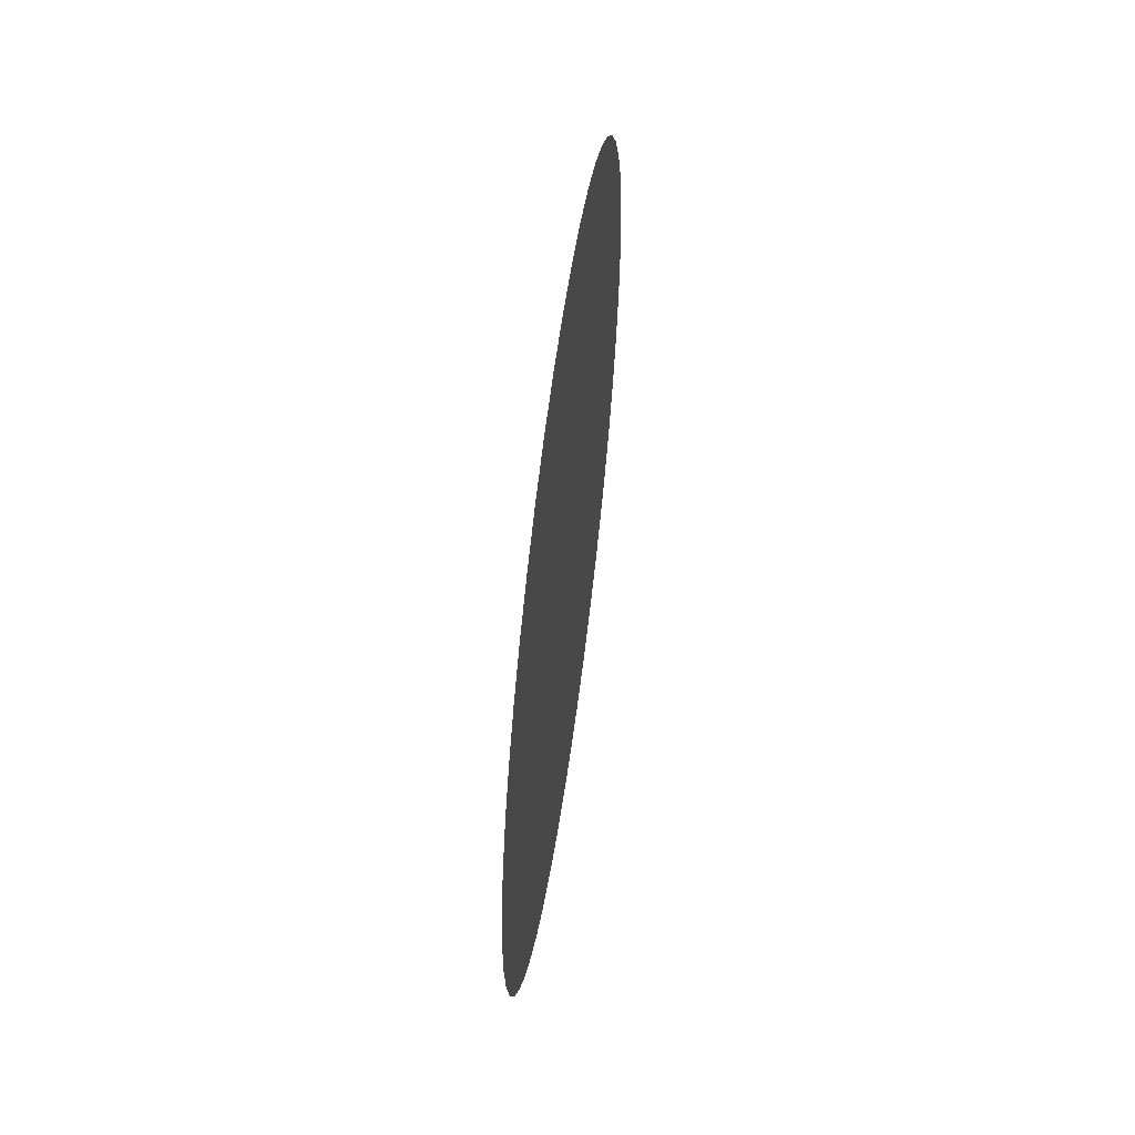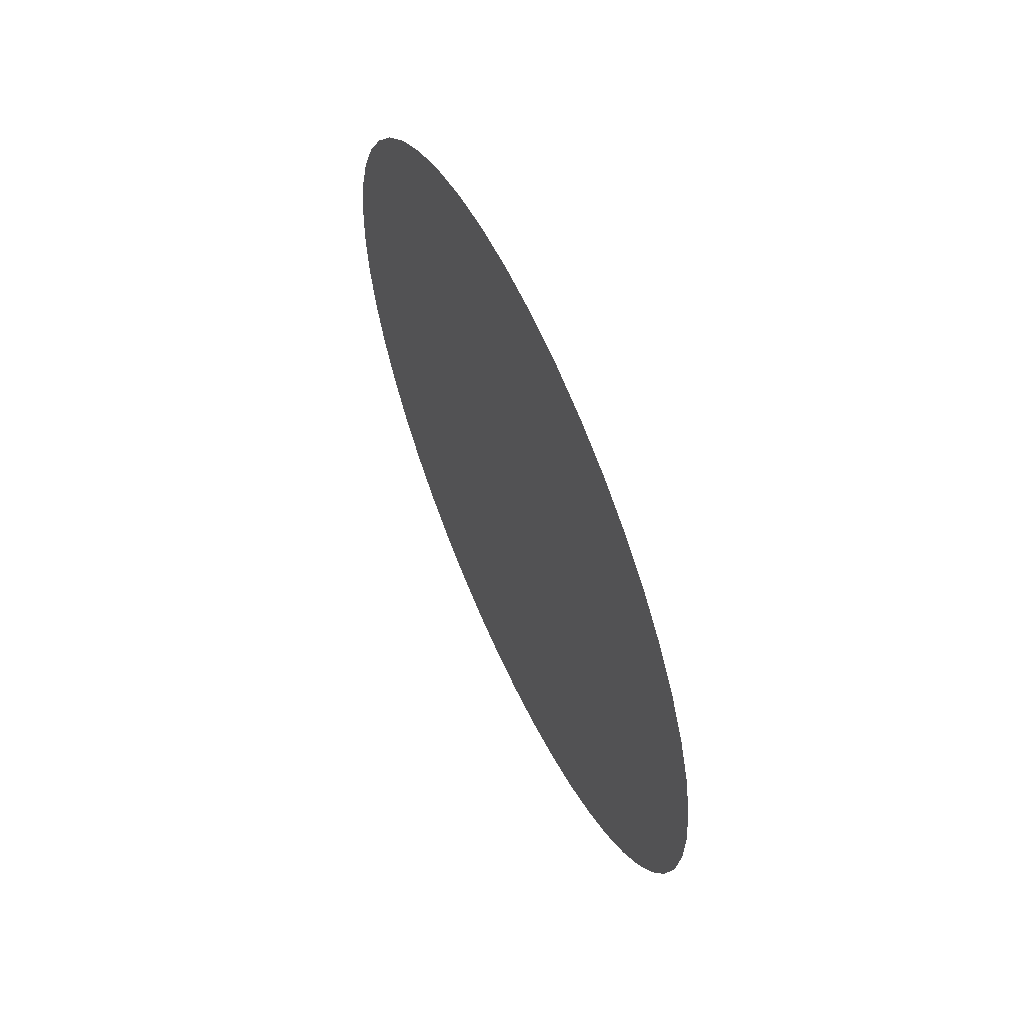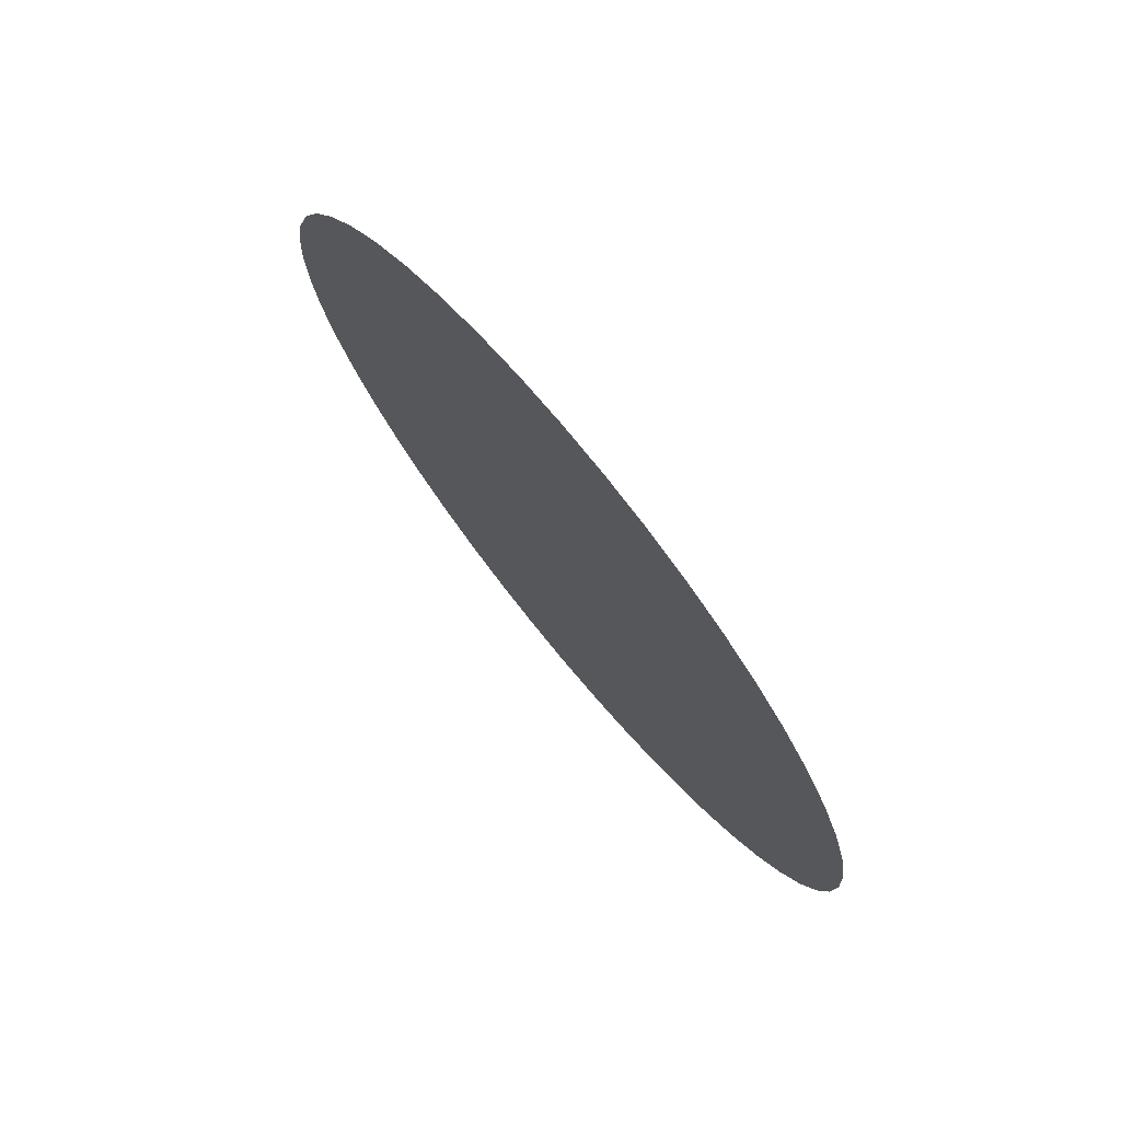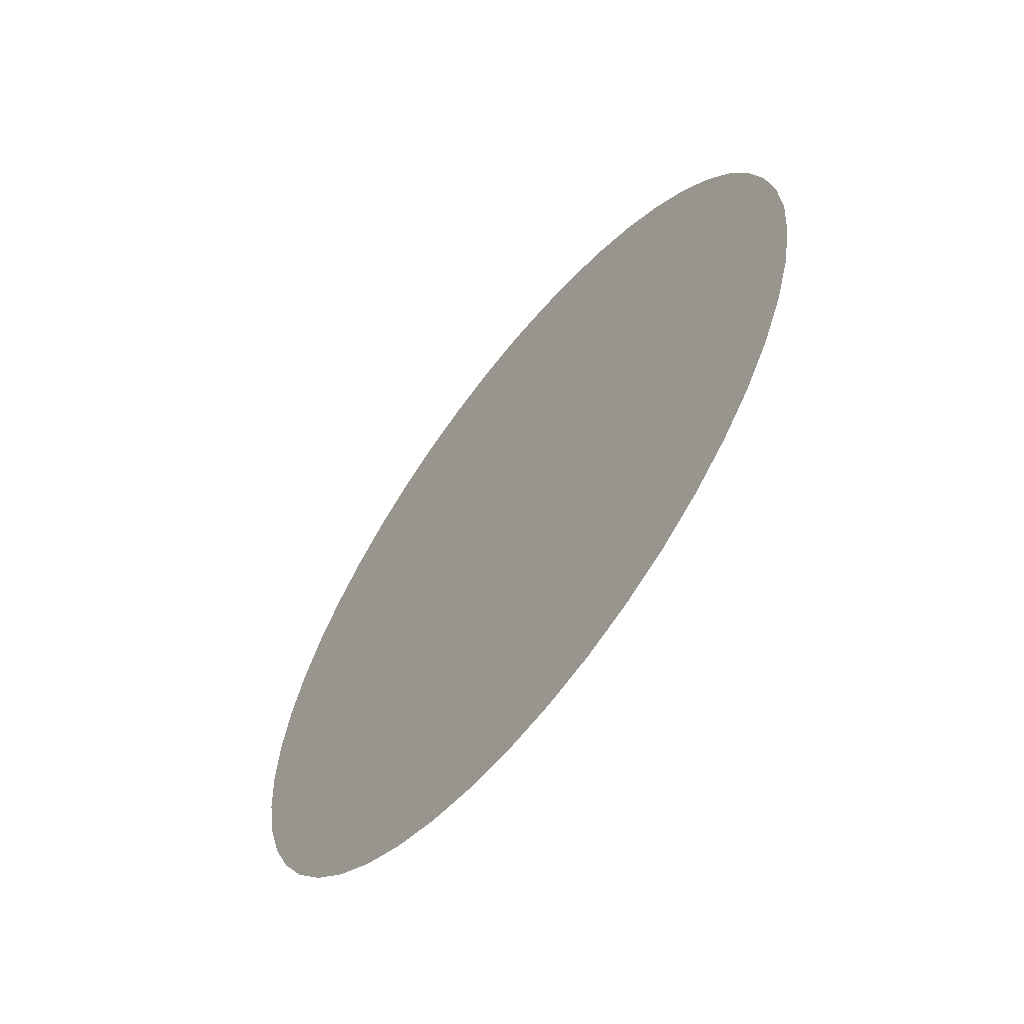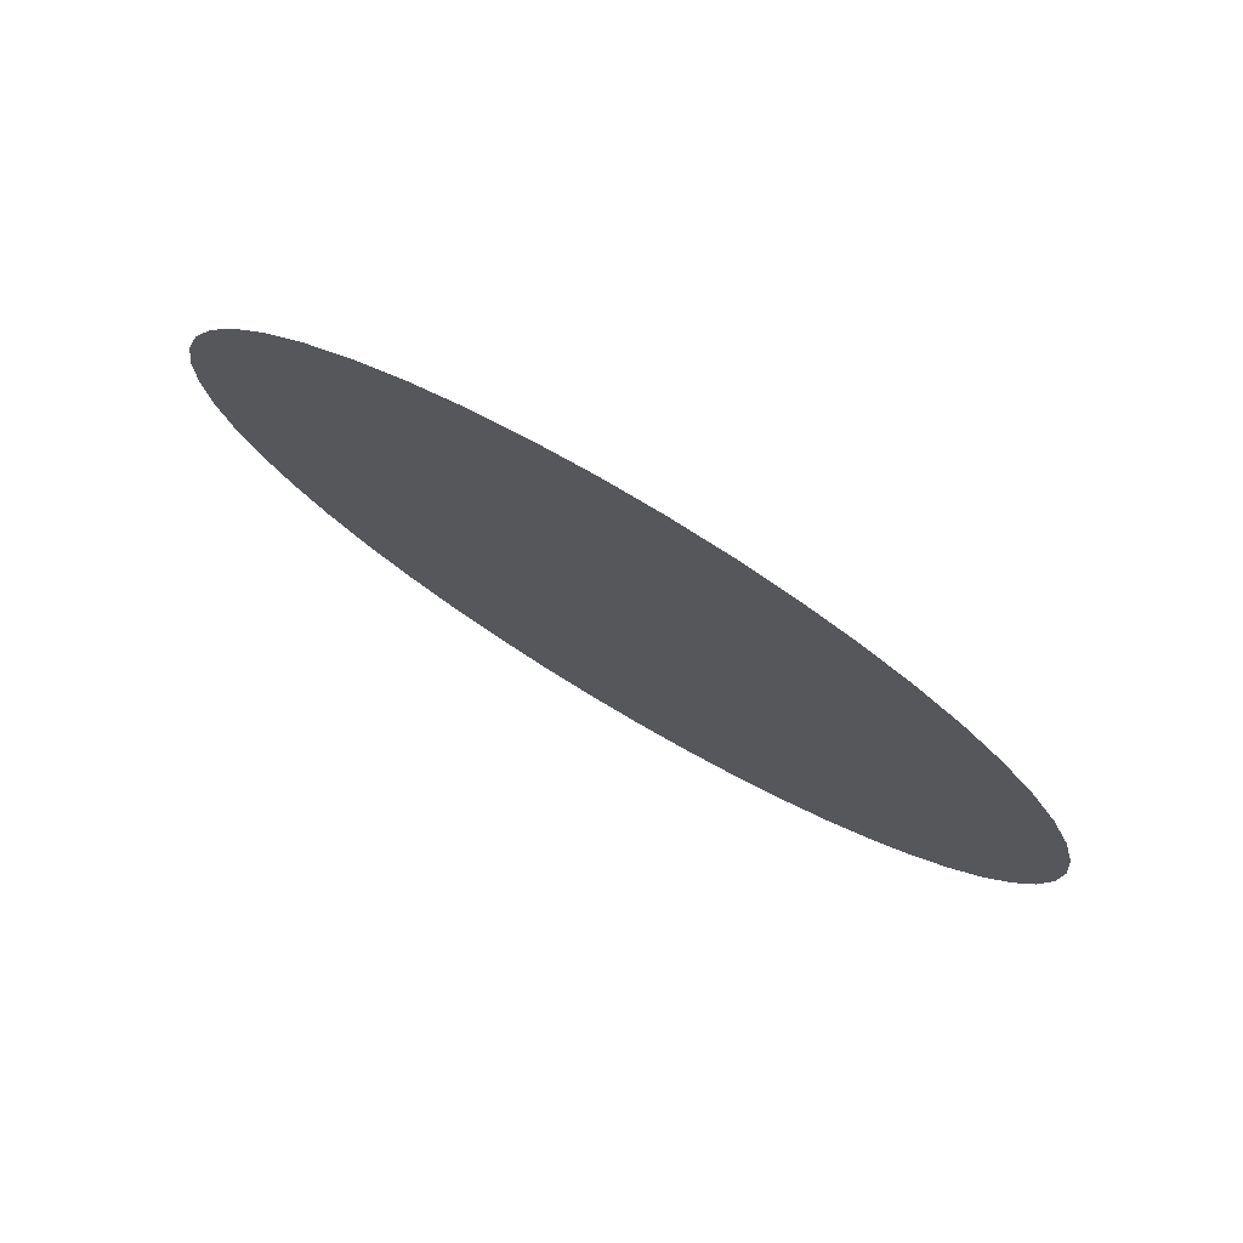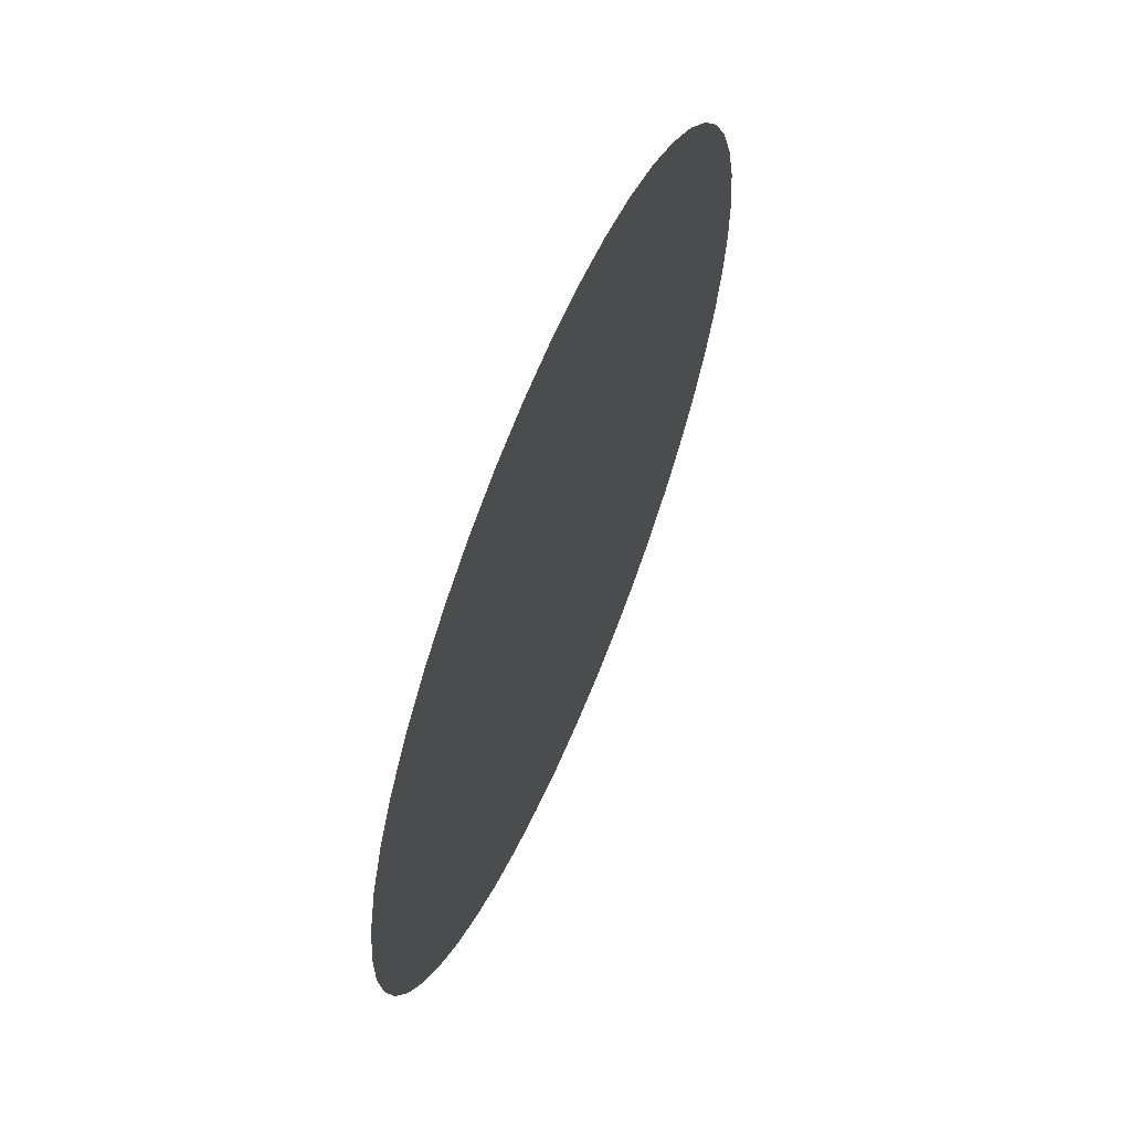
<metadata>
{"format":"obj","ext":"obj","renderer":"f3d","projection":"perspective","resolution":1024,"background":"white","views":[{"elev":-74.3,"azim":151.8,"up":"+Y"},{"elev":74.0,"azim":133.2,"up":"+Y"},{"elev":65.1,"azim":-61.9,"up":"+Y"},{"elev":79.2,"azim":-142.2,"up":"+Z"},{"elev":50.6,"azim":-50.1,"up":"+Z"},{"elev":-26.5,"azim":-173.0,"up":"+Z"}]}
</metadata>
<code>
o stoplight_left
v 3.272 0.5566 0.8638
v 3.279 0.5518 0.8483
v 3.272 0.5612 0.8625
v 3.265 0.5613 0.8793
v 3.272 0.5515 0.8653
v 3.281 0.5457 0.8464
v 3.278 0.5572 0.8507
v 3.267 0.5645 0.8744
v 3.263 0.5573 0.8841
v 3.272 0.5316 0.871
v 3.284 0.5234 0.8442
v 3.272 0.539 0.8689
v 3.26 0.5399 0.8978
v 3.272 0.5237 0.8733
v 3.285 0.5149 0.8447
v 3.283 0.5314 0.8443
v 3.261 0.5466 0.8935
v 3.259 0.5325 0.9019
v 3.271 0.439 0.8978
v 3.264 0.4438 0.9133
v 3.271 0.4344 0.8991
v 3.278 0.4343 0.8823
v 3.271 0.4441 0.8963
v 3.262 0.4499 0.9152
v 3.265 0.4383 0.9109
v 3.276 0.431 0.8872
v 3.28 0.4383 0.8775
v 3.271 0.464 0.8906
v 3.259 0.4722 0.9174
v 3.271 0.4566 0.8927
v 3.284 0.4557 0.8638
v 3.271 0.4719 0.8883
v 3.258 0.4807 0.9169
v 3.26 0.4641 0.9173
v 3.282 0.449 0.8681
v 3.284 0.4631 0.8597
v 3.272 0.4978 0.8808
v 3.272 0.5066 0.8782
v 3.257 0.5073 0.9118
v 3.271 0.489 0.8834
v 3.286 0.4883 0.8498
v 3.286 0.4972 0.8475
v 3.258 0.5161 0.909
v 3.257 0.4984 0.9141
v 3.286 0.4795 0.8526
v 3.262 0.5524 0.8889
v 3.272 0.5457 0.867
v 3.282 0.5389 0.8451
v 3.285 0.4711 0.8559
v 3.271 0.4803 0.8859
v 3.258 0.4895 0.9158
v 3.285 0.5061 0.8458
v 3.272 0.5153 0.8757
v 3.258 0.5245 0.9057
v 3.281 0.4432 0.8727
v 3.271 0.4499 0.8946
v 3.261 0.4567 0.9165
v 3.244 0.4987 0.9457
v 3.292 0.5322 0.8232
v 3.271 0.4301 0.9003
v 3.275 0.4282 0.8921
v 3.285 0.4297 0.8668
v 3.245 0.4895 0.9455
v 3.243 0.5078 0.9448
v 3.244 0.5337 0.9356
v 3.247 0.5481 0.9247
v 3.28 0.5582 0.8459
v 3.283 0.553 0.839
v 3.286 0.5469 0.8329
v 3.299 0.4969 0.8159
v 3.272 0.5655 0.8612
v 3.276 0.5624 0.8533
v 3.258 0.5659 0.8948
v 3.255 0.5631 0.903
v 3.26 0.4425 0.9226
v 3.257 0.4487 0.9287
v 3.296 0.4475 0.8369
v 3.298 0.4543 0.8311
v 3.3 0.4787 0.8189
v 3.3 0.4701 0.8219
v 3.288 0.4325 0.8586
v 3.291 0.4364 0.8508
v 3.251 0.4634 0.9384
v 3.249 0.4717 0.9418
v 3.247 0.4805 0.9442
v 3.243 0.5168 0.9427
v 3.243 0.5255 0.9397
v 3.249 0.5541 0.918
v 3.252 0.5591 0.9108
v 3.298 0.5061 0.8161
v 3.296 0.5151 0.8174
v 3.295 0.5239 0.8198
v 3.254 0.4557 0.934
v 3.294 0.4415 0.8436
v 3.278 0.4275 0.8837
v 3.264 0.4373 0.9157
v 3.267 0.4332 0.9083
v 3.282 0.428 0.8752
v 3.245 0.5413 0.9305
v 3.289 0.5399 0.8276
v 3.265 0.5681 0.8779
v 3.268 0.5674 0.8695
v 3.261 0.5676 0.8864
v 3.299 0.4619 0.826
v 3.3 0.4877 0.8168
f 1 5 6 2
f 5 47 48 6
f 1 2 7 3
f 3 7 72 71
f 2 69 68 7
f 7 68 67 72
f 1 3 8 4
f 1 4 9 5
f 5 9 46 47
f 4 73 74 9
f 10 14 15 11
f 14 53 52 15
f 10 11 16 12
f 12 16 48 47
f 10 12 17 13
f 12 47 46 17
f 10 13 18 14
f 14 18 54 53
f 19 23 24 20
f 23 56 57 24
f 19 20 25 21
f 20 76 75 25
f 19 21 26 22
f 21 60 61 26
f 19 22 27 23
f 23 27 55 56
f 28 32 33 29
f 32 50 51 33
f 33 51 58 63
f 28 29 34 30
f 30 34 57 56
f 28 30 35 31
f 30 56 55 35
f 28 31 36 32
f 32 36 49 50
f 31 77 78 36
f 37 41 42 38
f 38 42 52 53
f 37 38 43 39
f 38 53 54 43
f 37 39 44 40
f 40 44 51 50
f 44 64 58 51
f 37 40 45 41
f 41 45 80 79
f 40 50 49 45
f 2 6 100 69
f 6 48 59 100
f 4 8 103 73
f 3 71 102 8
f 8 102 101 103
f 9 74 89 46
f 11 15 90 91
f 15 52 70 90
f 11 91 92 16
f 16 92 59 48
f 13 17 88 66
f 17 46 89 88
f 13 66 99 18
f 18 99 65 54
f 20 24 93 76
f 24 57 83 93
f 21 25 97 60
f 25 75 96 97
f 22 26 98 62
f 26 61 95 98
f 22 62 81 27
f 27 81 82 55
f 29 33 63 85
f 29 85 84 34
f 34 84 83 57
f 31 35 94 77
f 35 55 82 94
f 36 78 104 49
f 41 79 105 42
f 42 105 70 52
f 39 43 87 86
f 43 54 65 87
f 39 86 64 44
f 45 49 104 80

</code>
